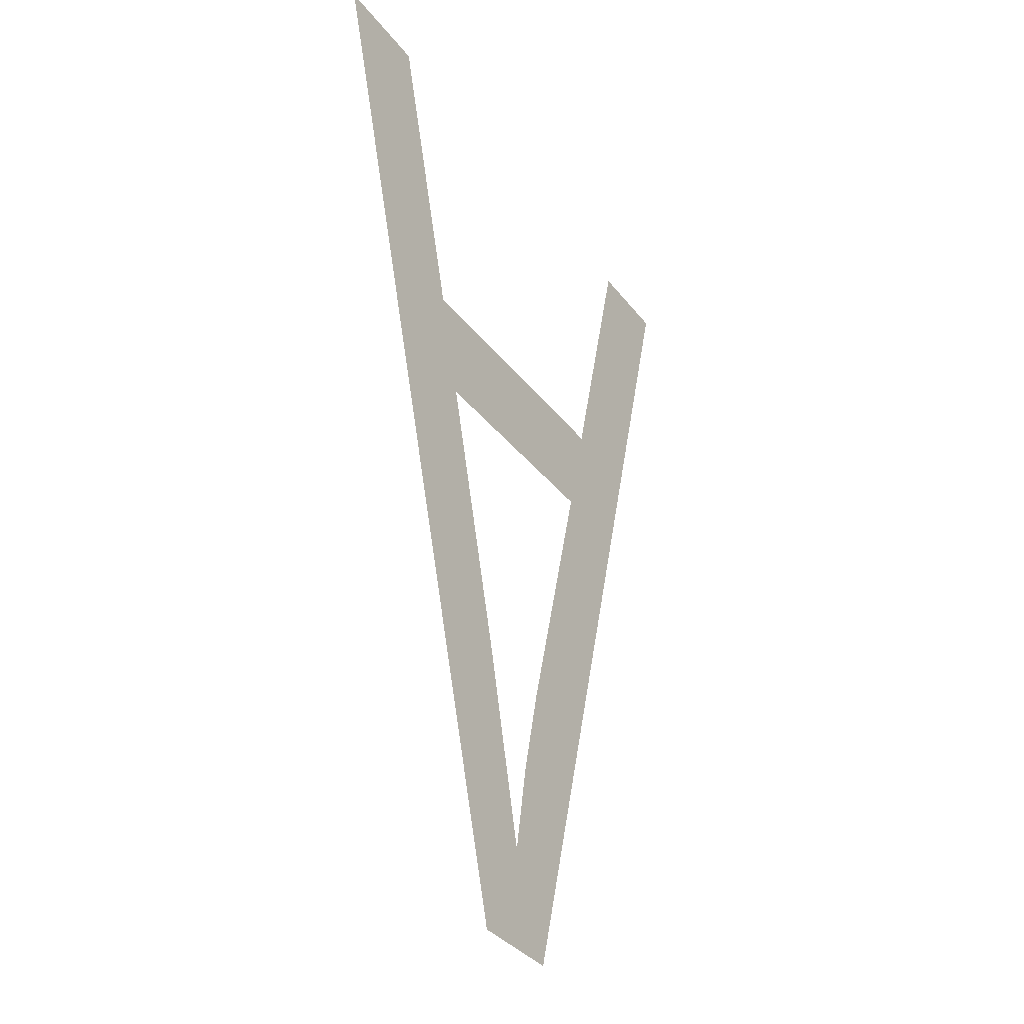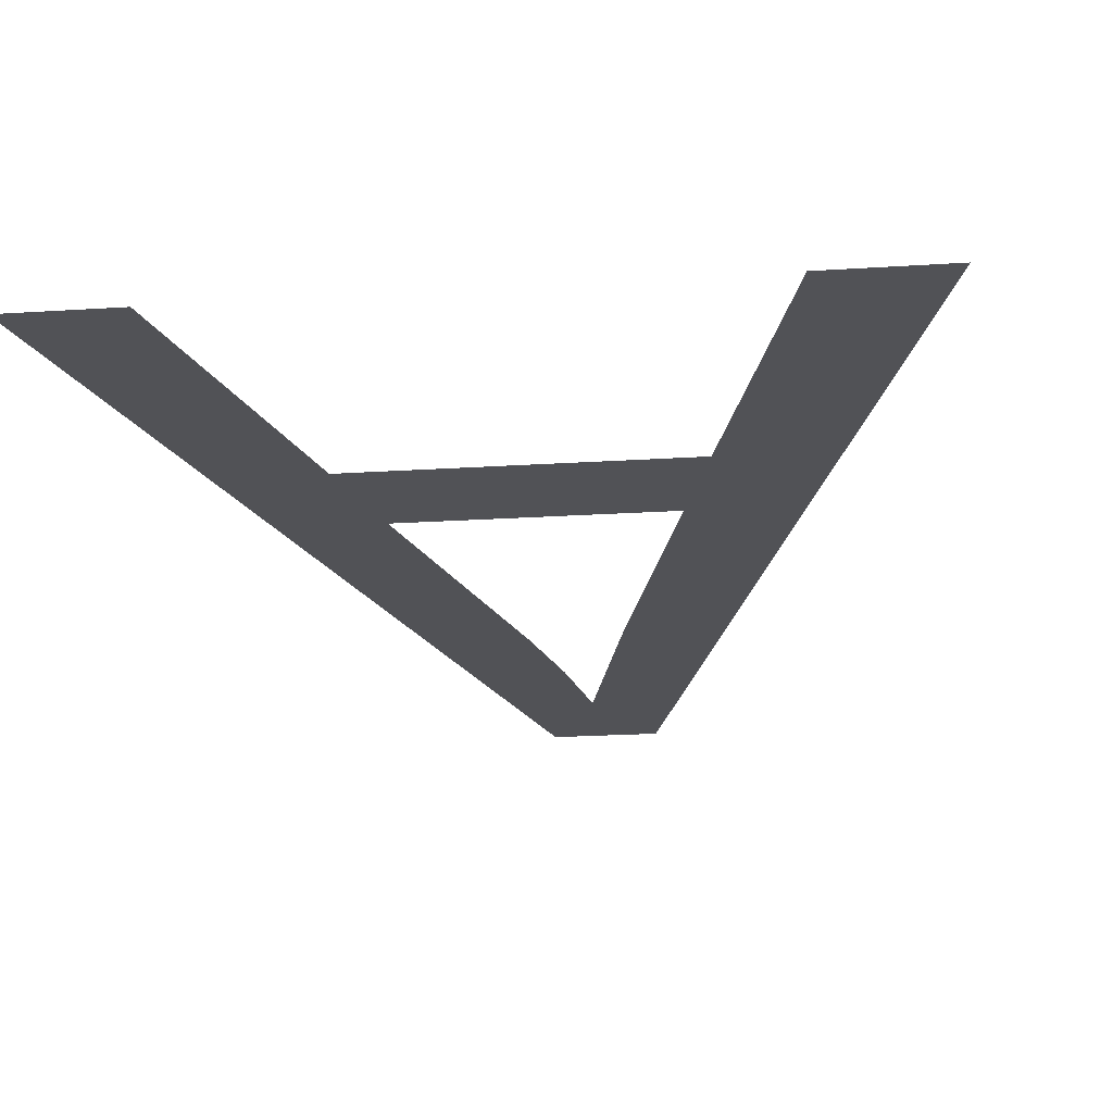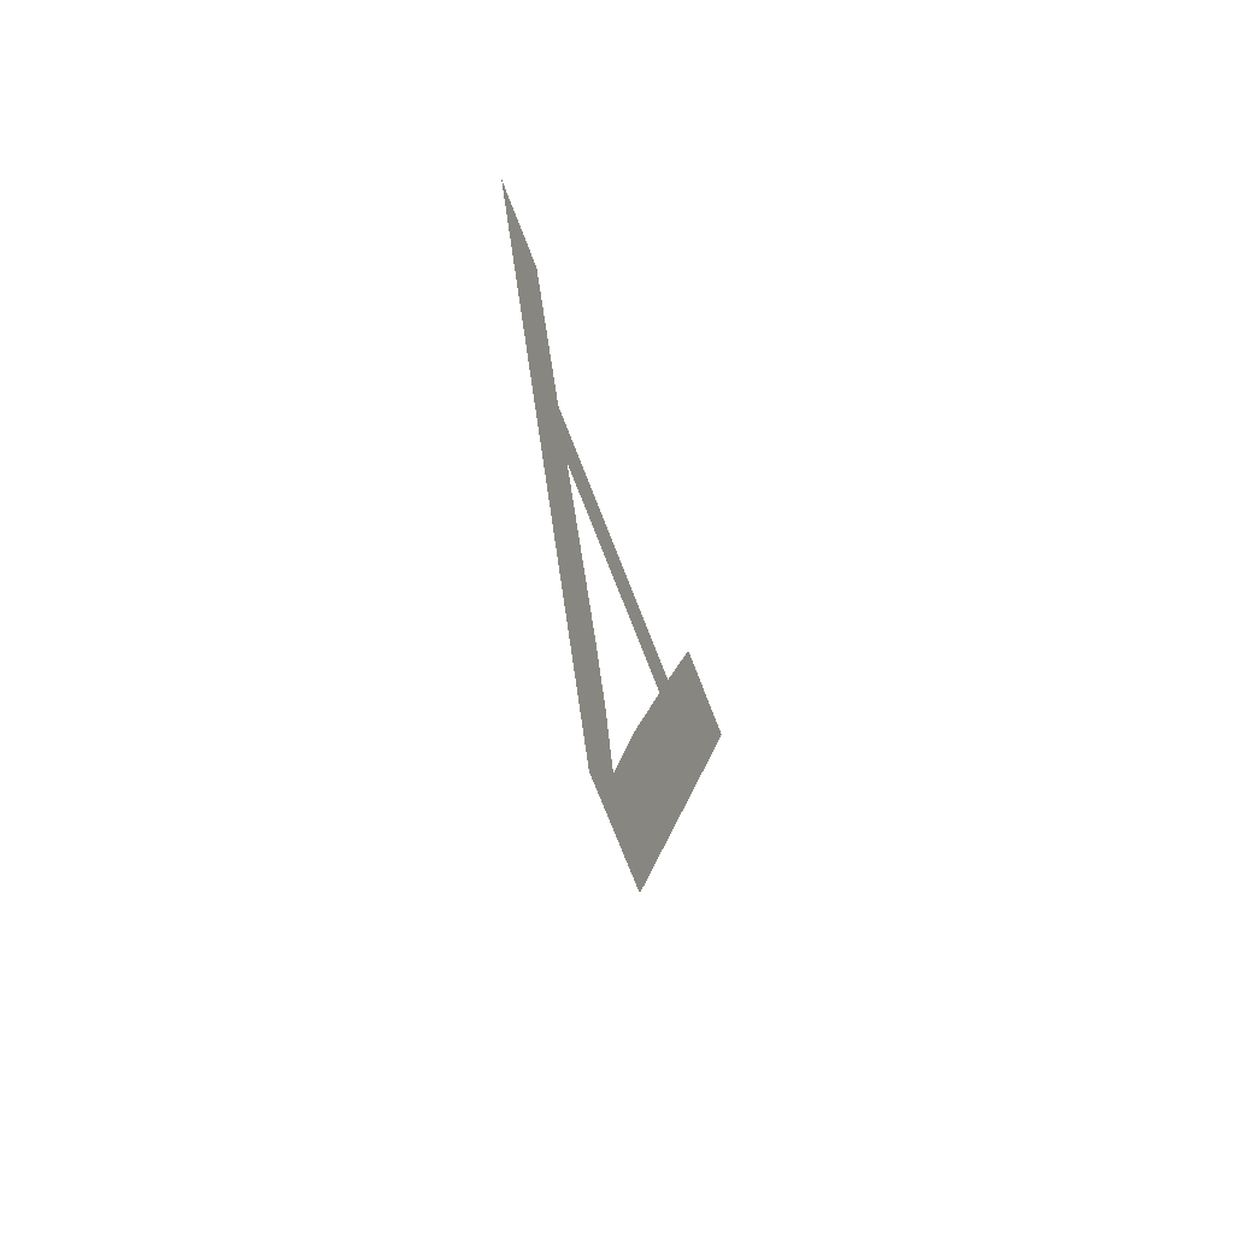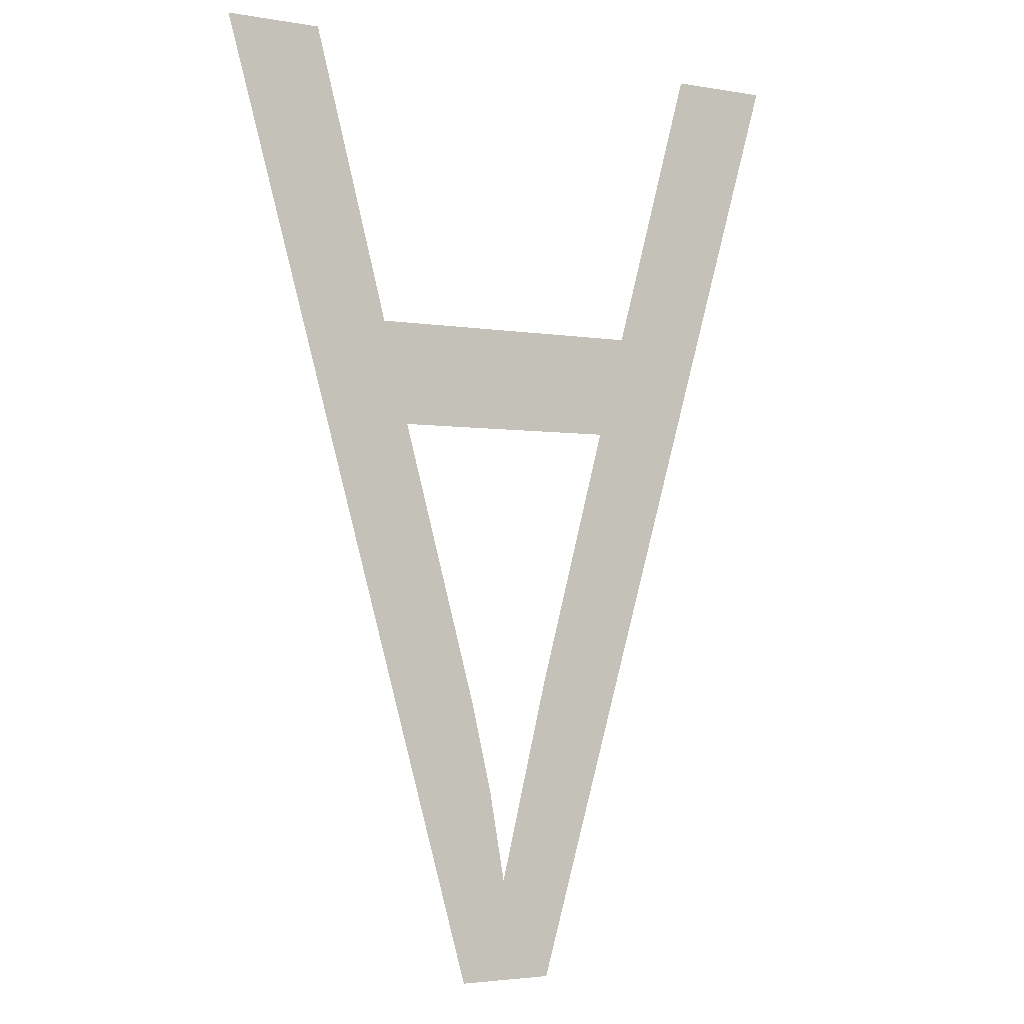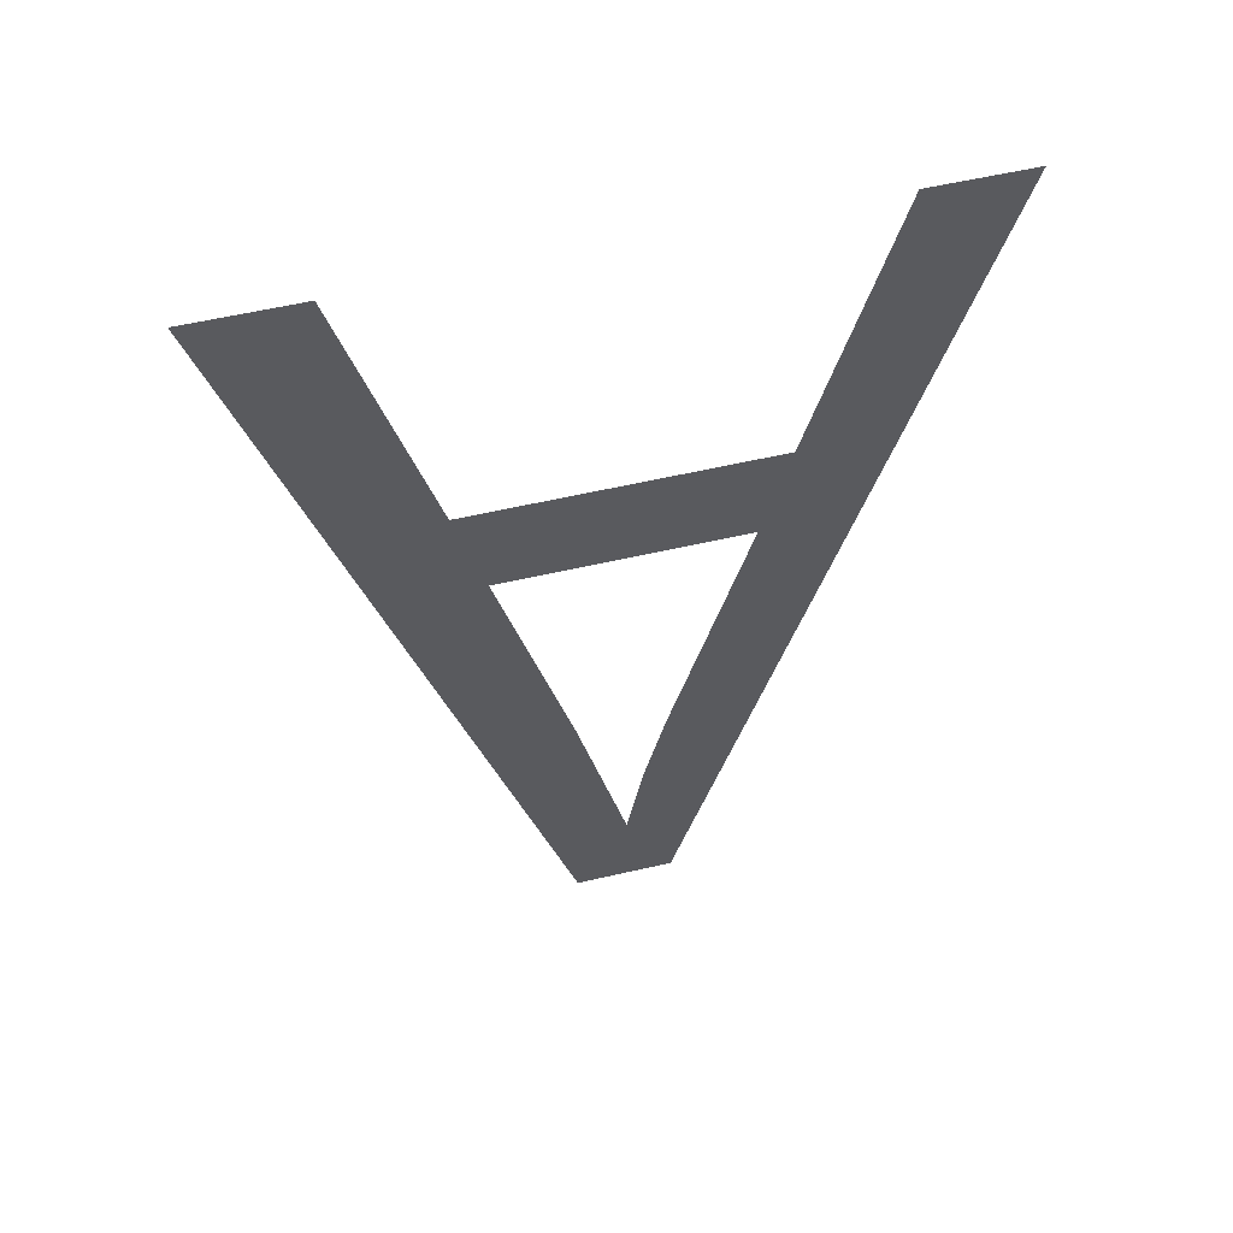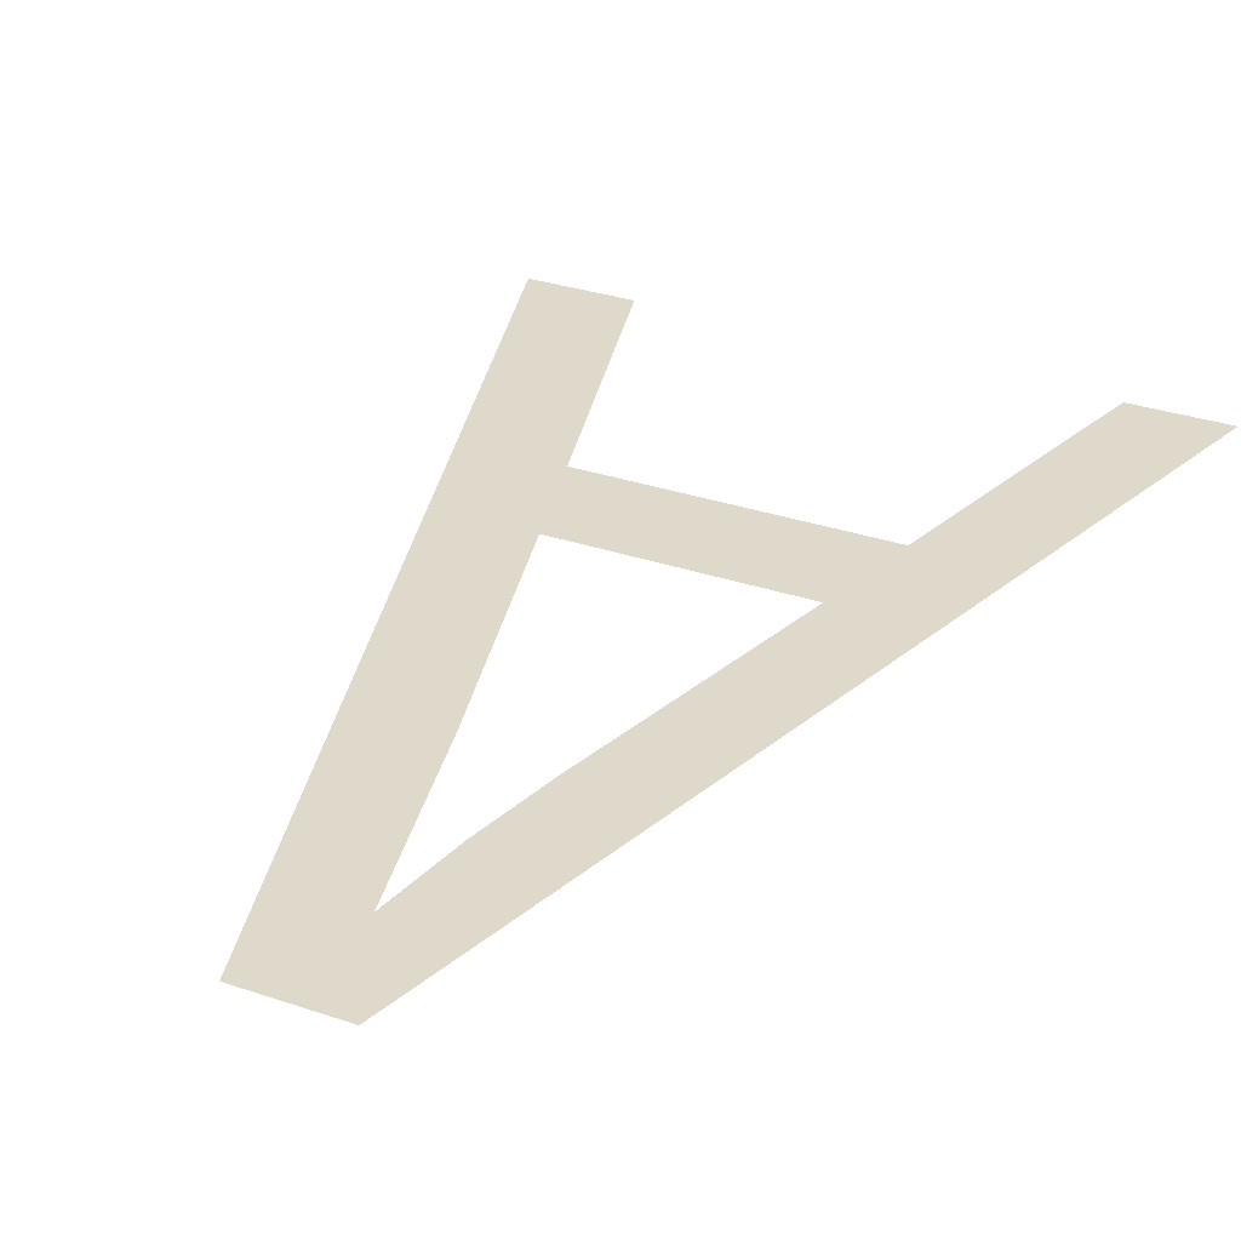
<metadata>
{"format":"obj","ext":"obj","renderer":"f3d","projection":"perspective","resolution":1024,"background":"white","views":[{"elev":-34.8,"azim":121.9,"up":"+Z"},{"elev":-21.0,"azim":6.7,"up":"+Y"},{"elev":-71.0,"azim":-69.1,"up":"+Z"},{"elev":-3.3,"azim":-30.2,"up":"+Z"},{"elev":56.6,"azim":166.3,"up":"+Z"},{"elev":31.6,"azim":-154.4,"up":"+Y"}]}
</metadata>
<code>
o A1/A/mesh234/mesh234-geometry#mesh234-geometry
v -0.4447 -0.1678 0.2467
v -0.4483 -0.1677 0.2675
v -0.4504 -0.1677 0.2675
v -0.4467 -0.1677 0.2612
v -0.4461 -0.1677 0.2589
v -0.4445 -0.1678 0.2528
v -0.4405 -0.1677 0.2612
v -0.4437 -0.1678 0.2489
v -0.4411 -0.1677 0.2589
v -0.4426 -0.1678 0.2467
v -0.4441 -0.1678 0.2509
v -0.4366 -0.1677 0.2675
v -0.4427 -0.1677 0.2532
v -0.4388 -0.1677 0.2675
f 1 2 3
f 2 1 4
f 3 2 1
f 4 1 2
f 4 1 5
f 5 1 4
f 5 1 6
f 6 1 5
f 5 7 4
f 4 7 5
f 6 1 8
f 8 1 6
f 7 5 9
f 9 5 7
f 8 1 10
f 10 1 8
f 6 8 11
f 11 8 6
f 9 12 7
f 7 12 9
f 8 10 13
f 13 10 8
f 9 10 12
f 12 10 9
f 7 12 14
f 14 12 7
f 13 10 9
f 9 10 13

</code>
